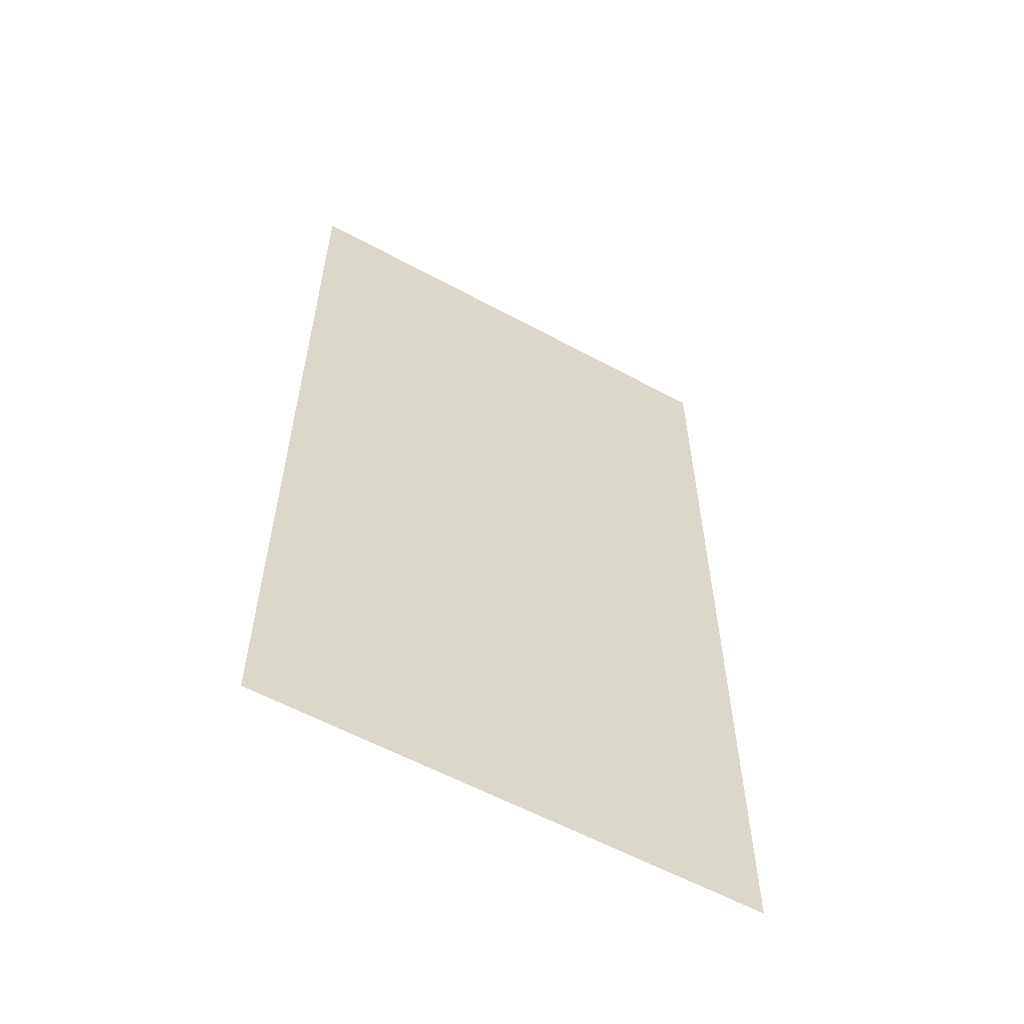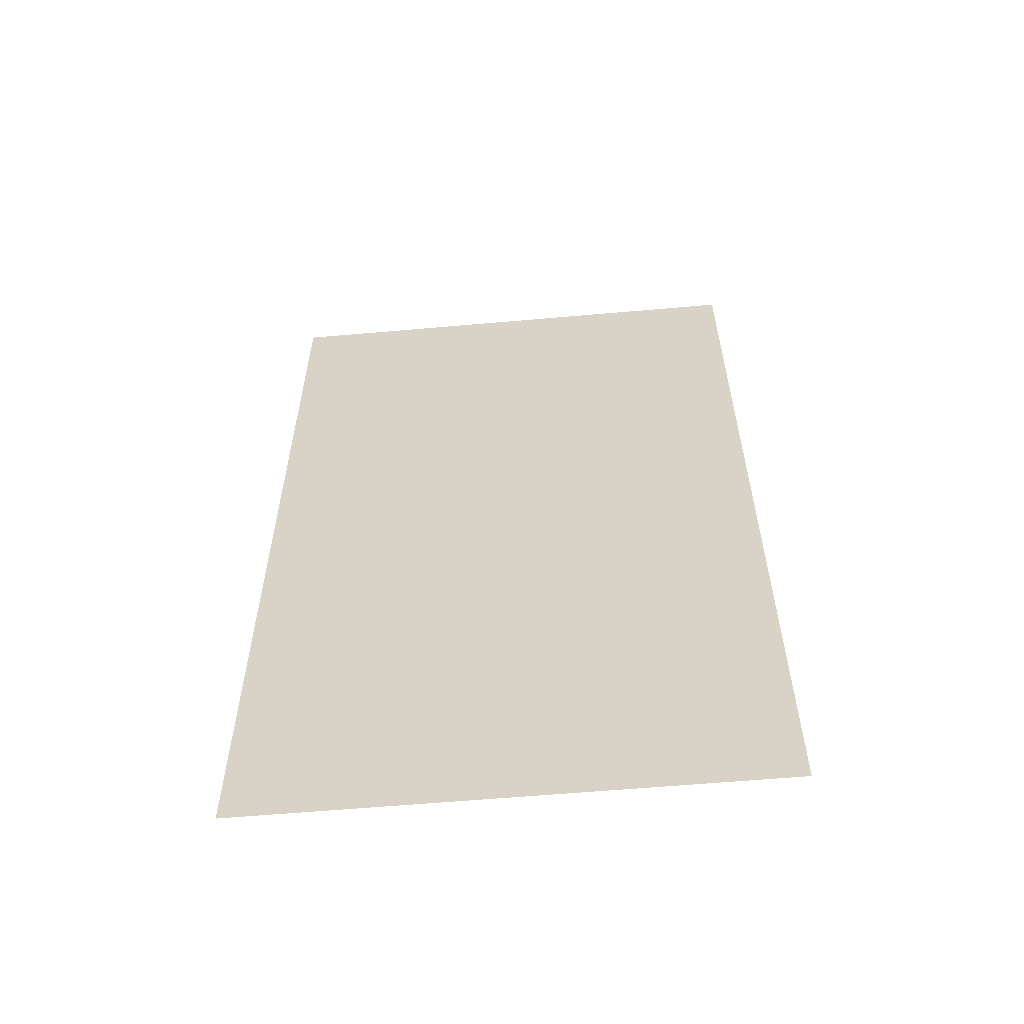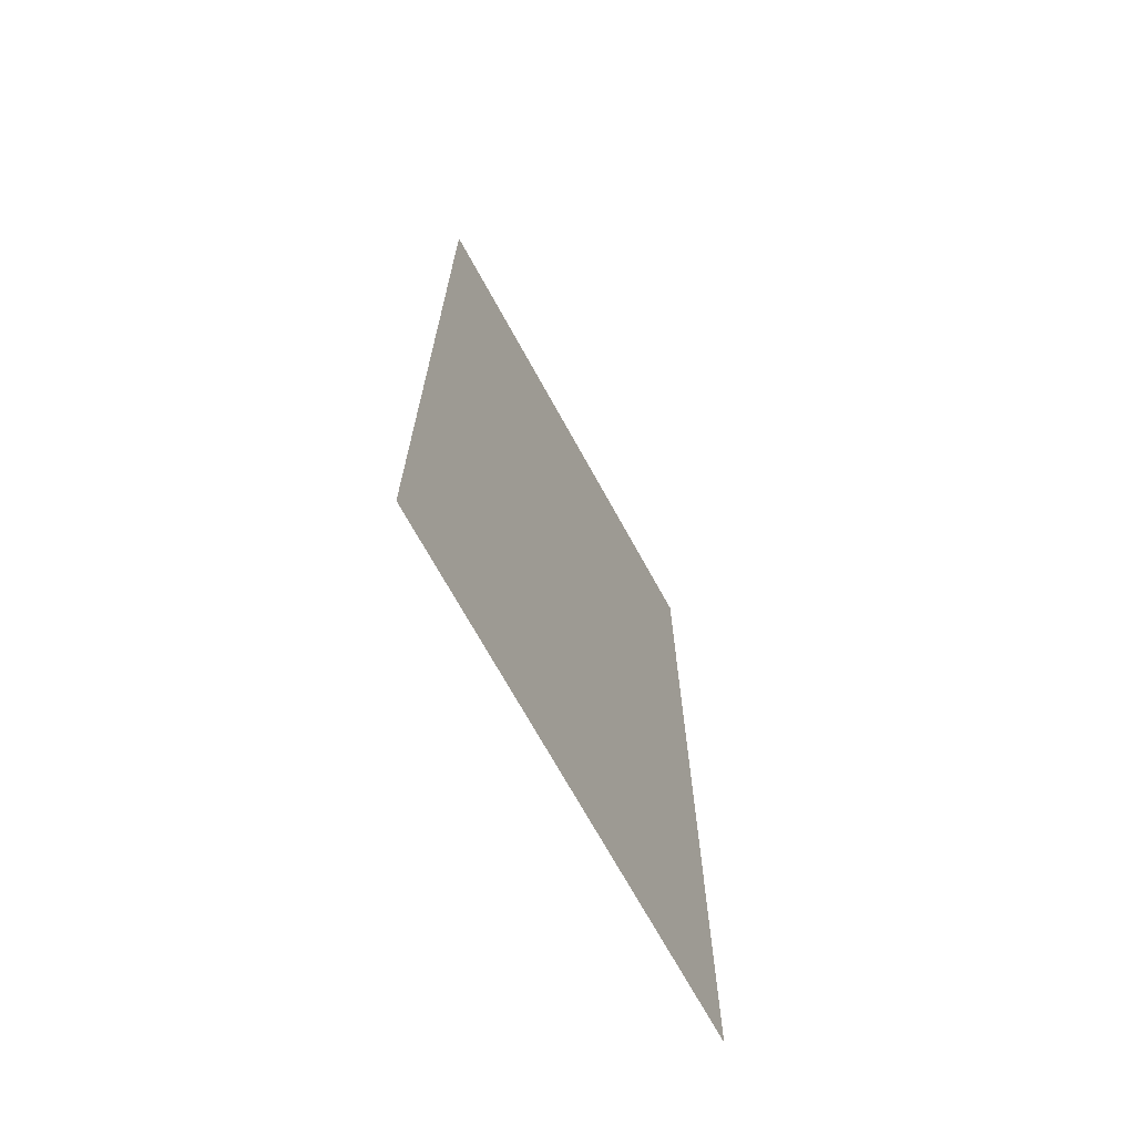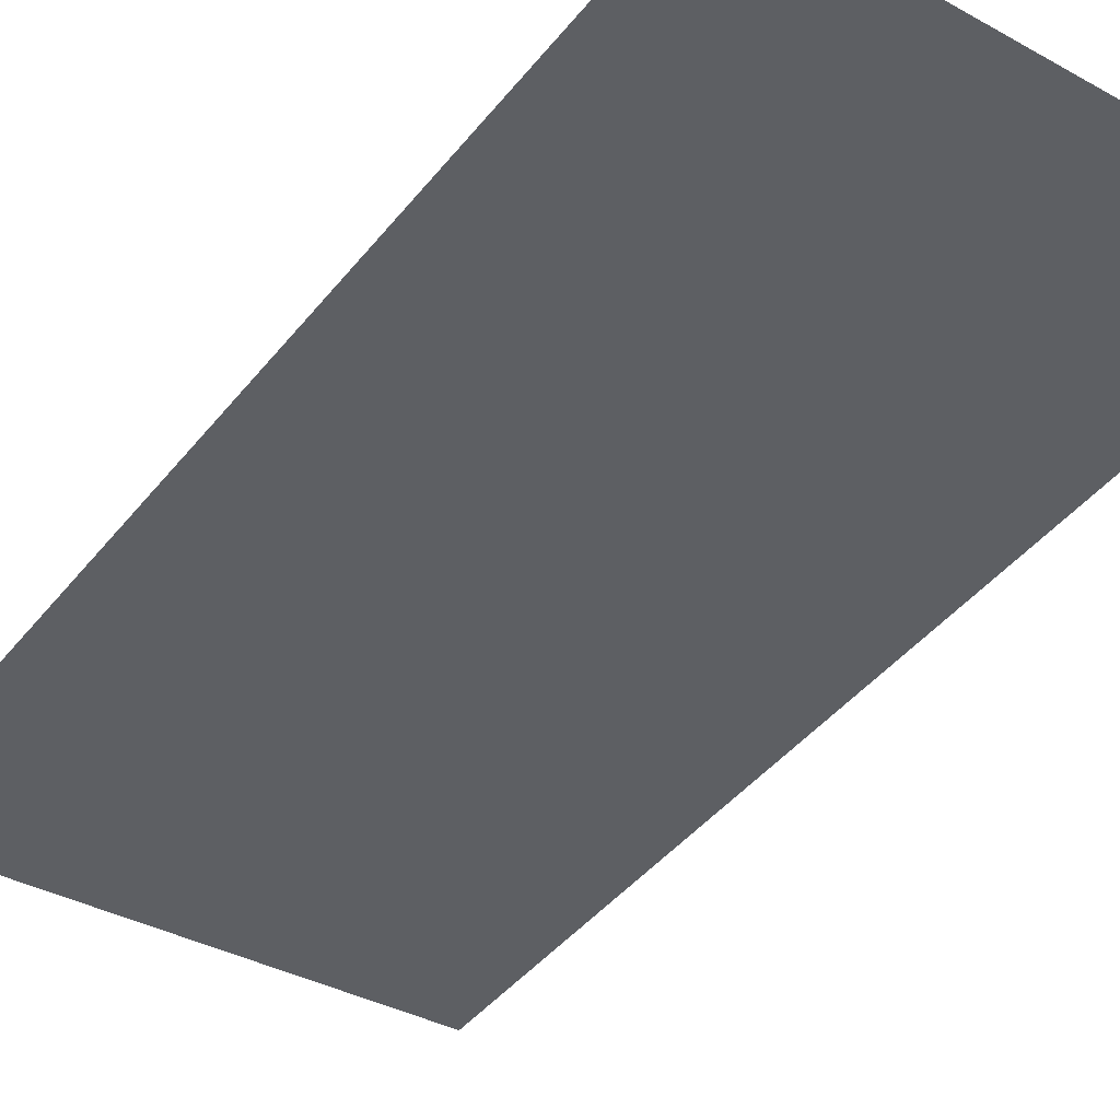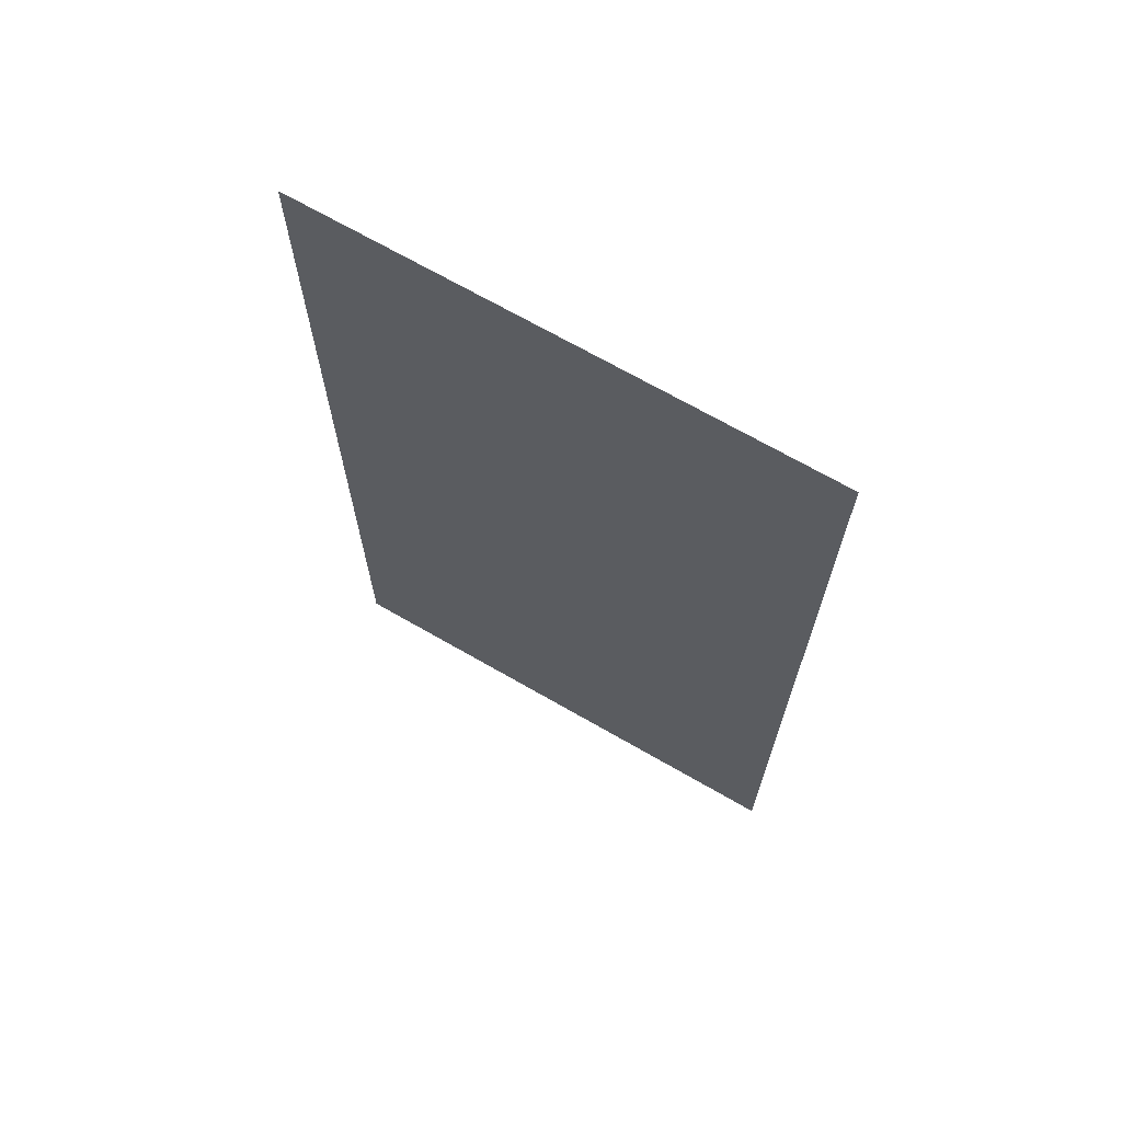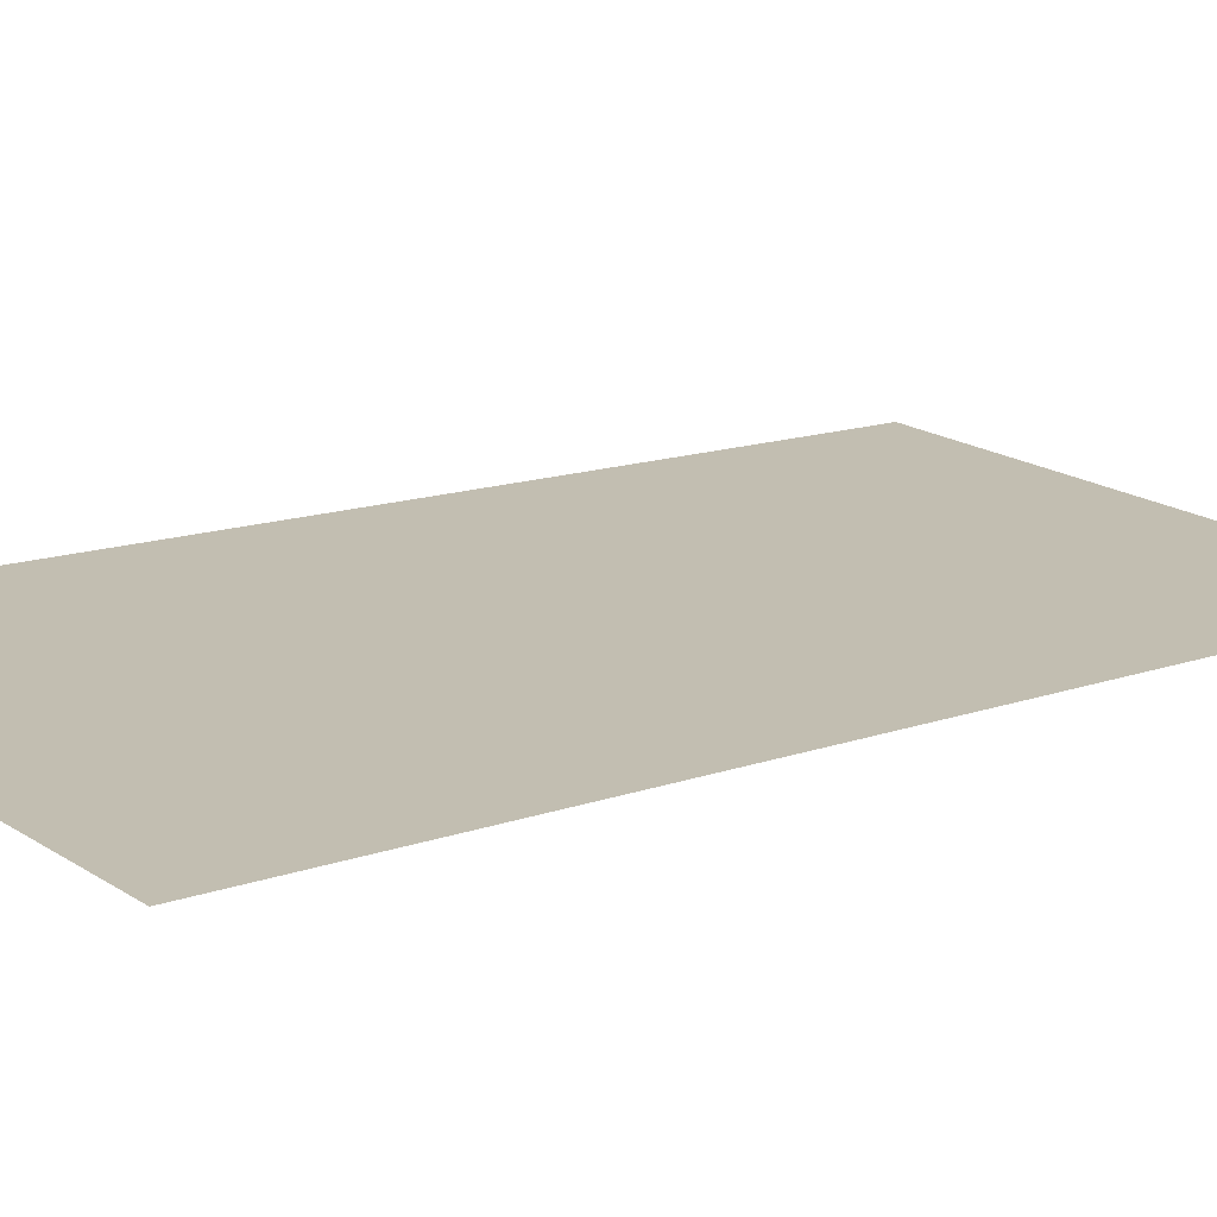
<metadata>
{"format":"obj","ext":"obj","renderer":"f3d","projection":"perspective","resolution":1024,"background":"white","views":[{"elev":-59.2,"azim":146.4,"up":"+Z"},{"elev":-60.0,"azim":0.6,"up":"+Z"},{"elev":-70.5,"azim":114.3,"up":"+Z"},{"elev":-43.9,"azim":144.2,"up":"+Y"},{"elev":69.5,"azim":-154.6,"up":"+Z"},{"elev":13.3,"azim":50.1,"up":"+Y"}]}
</metadata>
<code>
v 1.774e+04 6810 26.63
v 1.774e+04 6810 22.84
v 1.774e+04 6810 26.63
v 1.774e+04 6810 22.84
f 1 2 3
f 1 4 2

</code>
